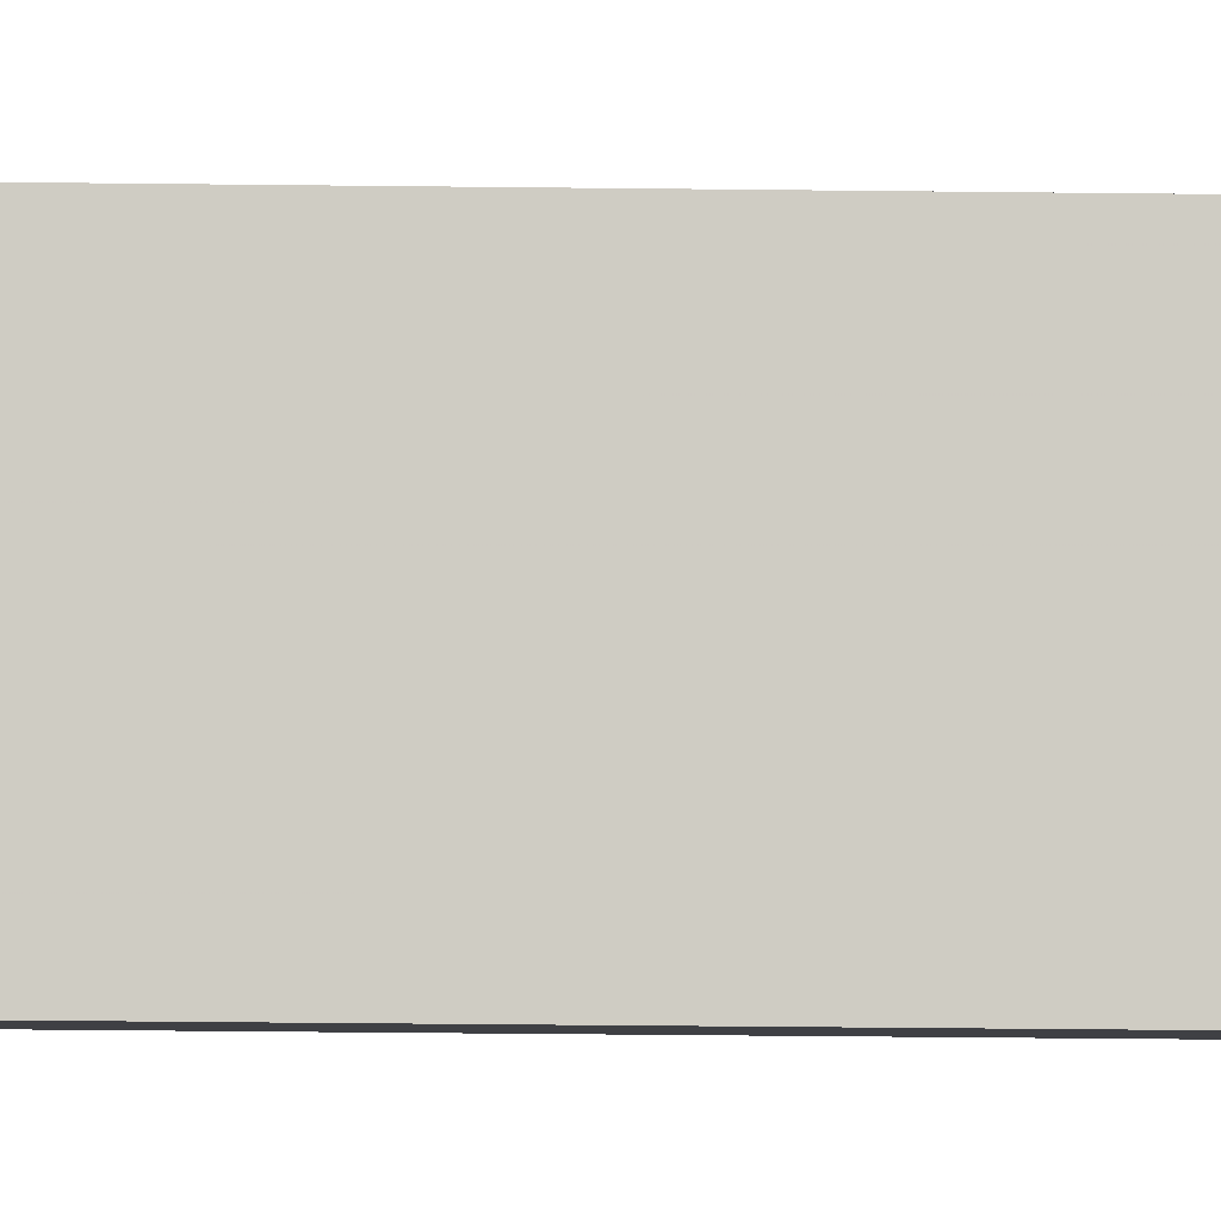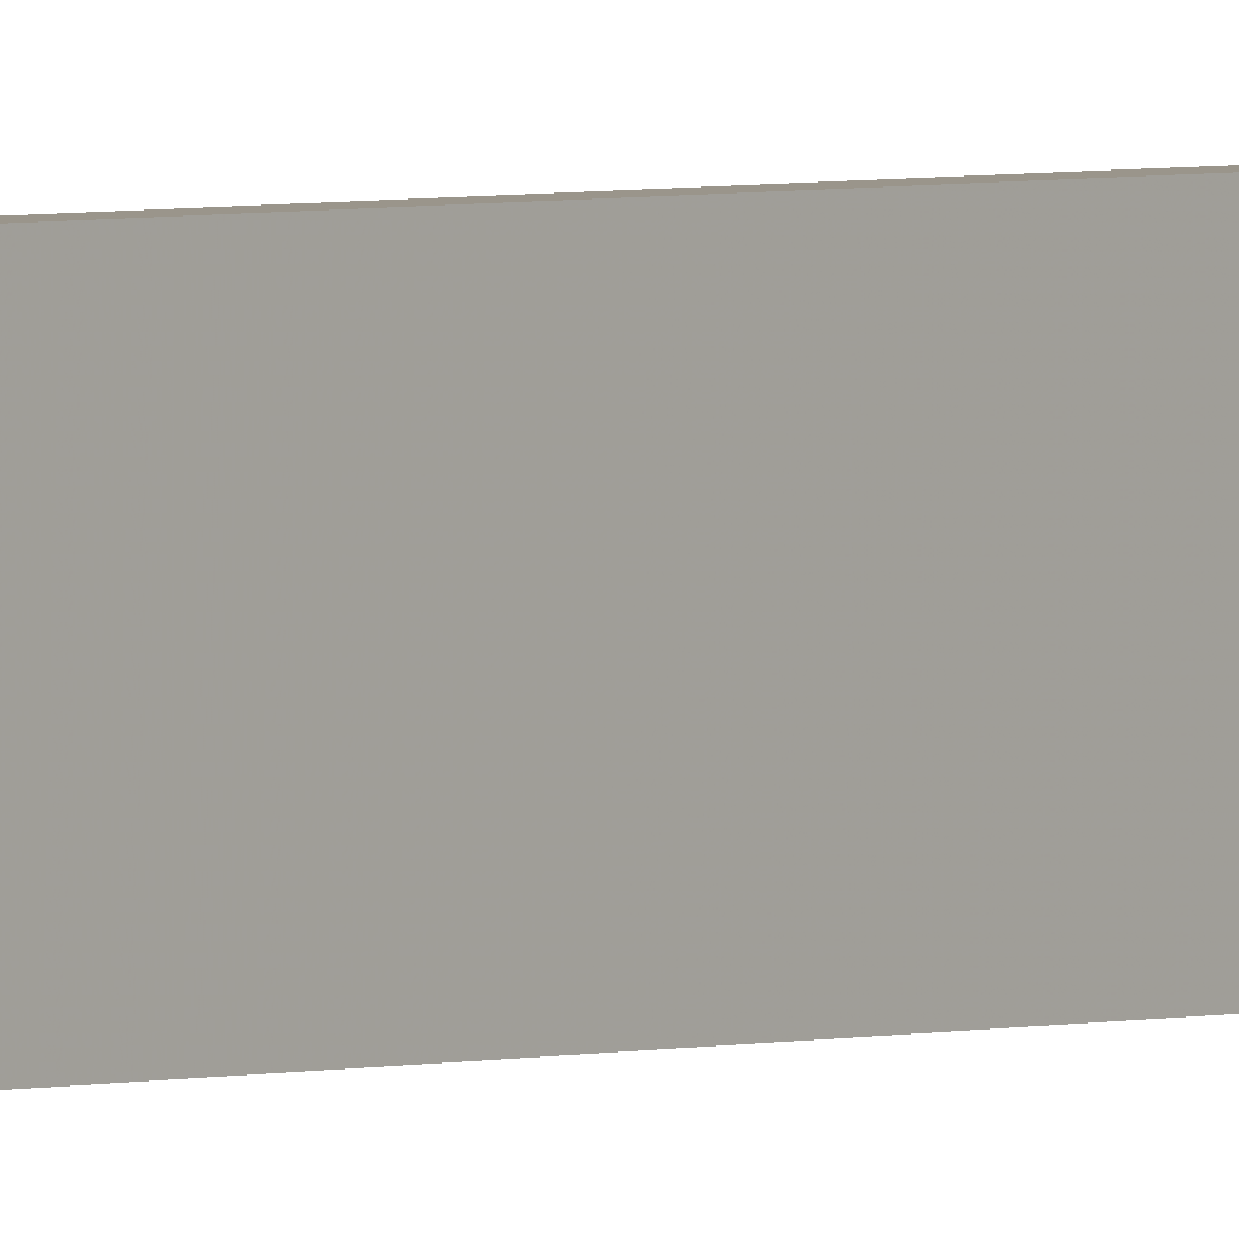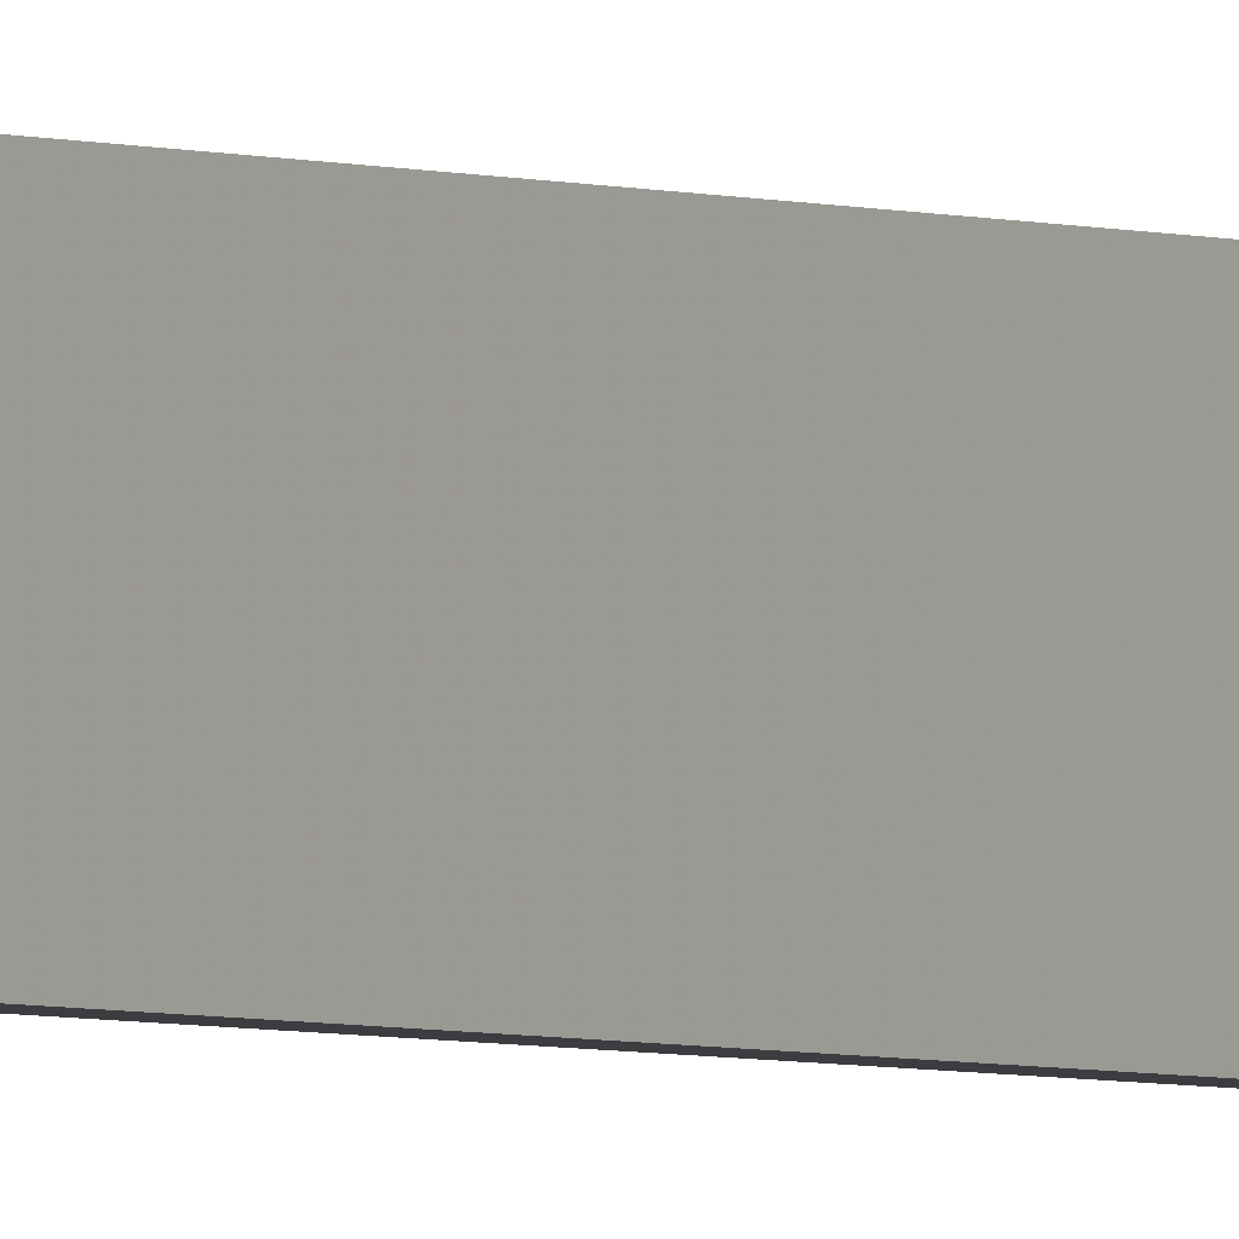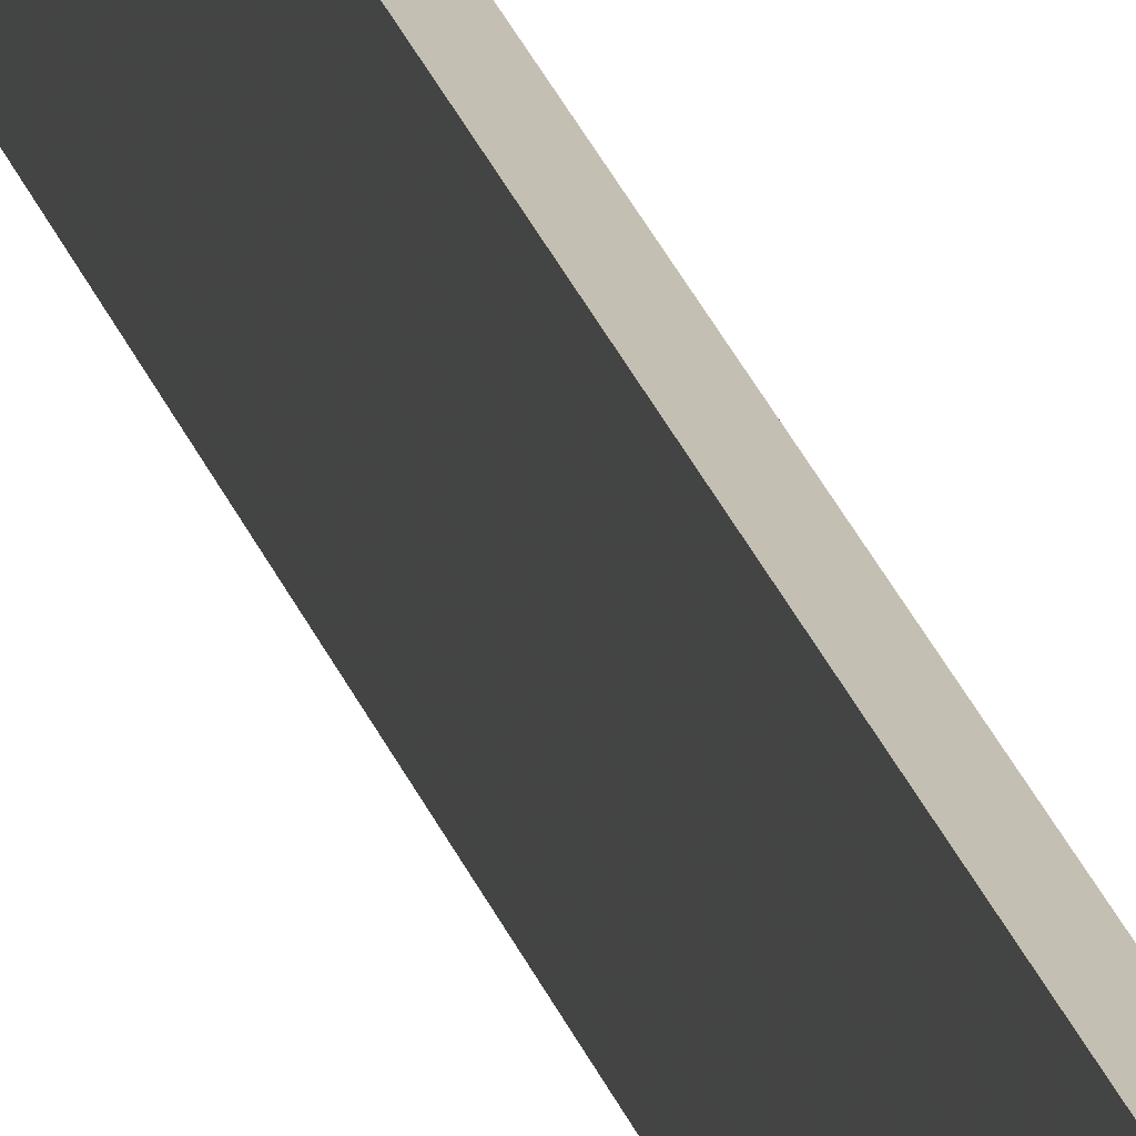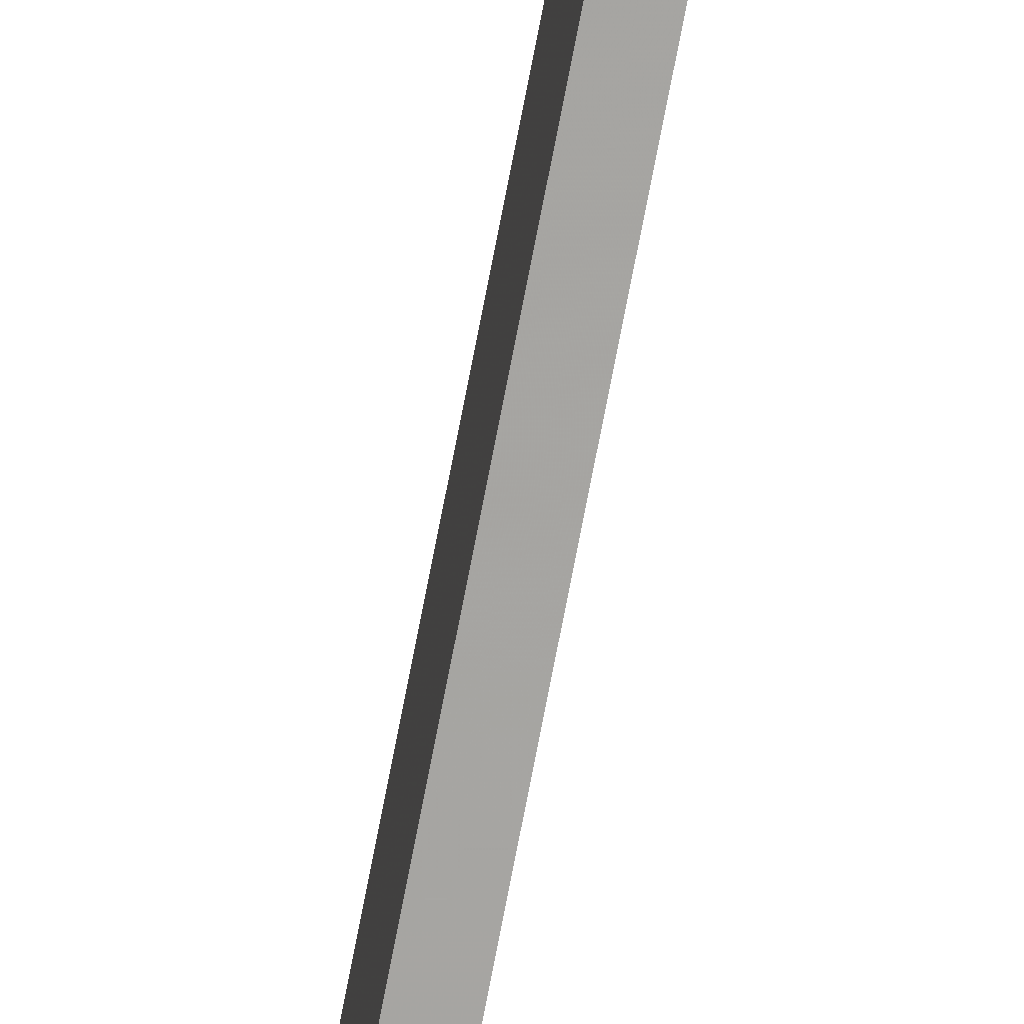
<metadata>
{"format":"obj","ext":"obj","renderer":"f3d","projection":"perspective","resolution":1024,"background":"white","views":[{"elev":-4.8,"azim":-96.2,"up":"+Y"},{"elev":2.1,"azim":35.4,"up":"+Y"},{"elev":-2.5,"azim":-149.1,"up":"+Y"},{"elev":17.7,"azim":-11.4,"up":"+Y"},{"elev":-73.7,"azim":169.1,"up":"+Y"}]}
</metadata>
<code>
o 573
v 2220 1857 16.45
v 2220 1857 16.45
v 2220 1857 16.45
v 2220 1857 18.95
v 2220 1857 18.95
v 2220 1857 18.95
v 2220 1857 16.45
v 2220 1857 16.45
v 2220 1857 16.45
v 2220 1857 18.95
v 2220 1857 16.45
v 2220 1857 18.95
v 2220 1857 18.95
v 2220 1857 18.95
v 2220 1857 18.95
v 2220 1857 18.95
v 2220 1857 16.45
v 2220 1857 18.95
v 2220 1857 16.45
v 2220 1857 18.95
v 2220 1857 18.95
v 2220 1857 16.45
v 2220 1857 18.95
v 2220 1857 18.95
v 2220 1857 16.45
v 2220 1857 16.45
v 2220 1857 18.95
v 2220 1857 16.45
v 2220 1857 16.45
f 1 2 3
f 1 4 5
f 6 2 7
f 8 9 7
f 10 7 11
f 12 13 14
f 14 15 16
f 17 15 18
f 19 20 21
f 22 23 20
f 24 25 26
f 27 28 29

</code>
